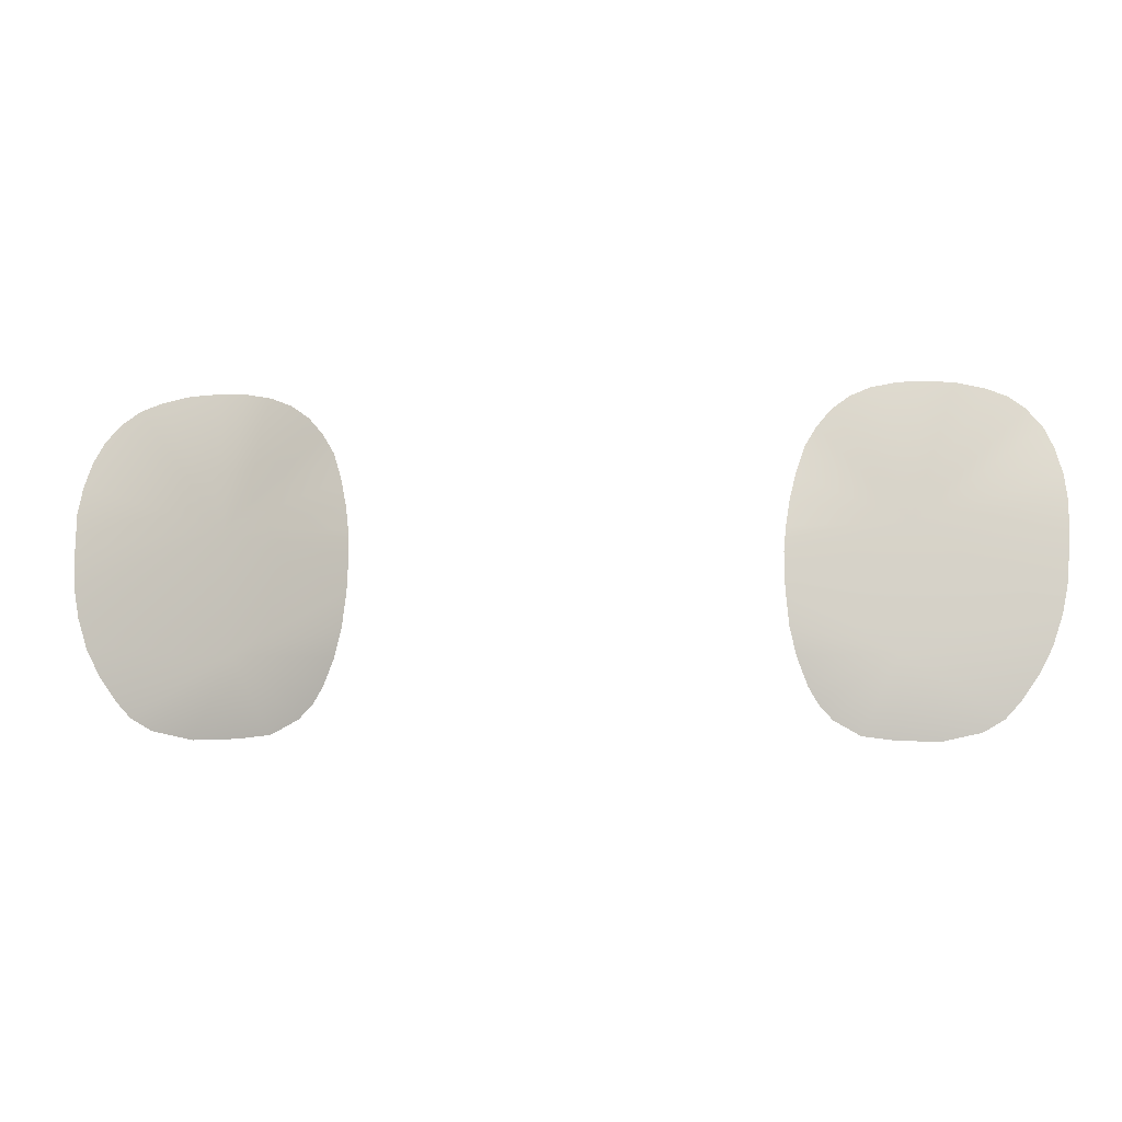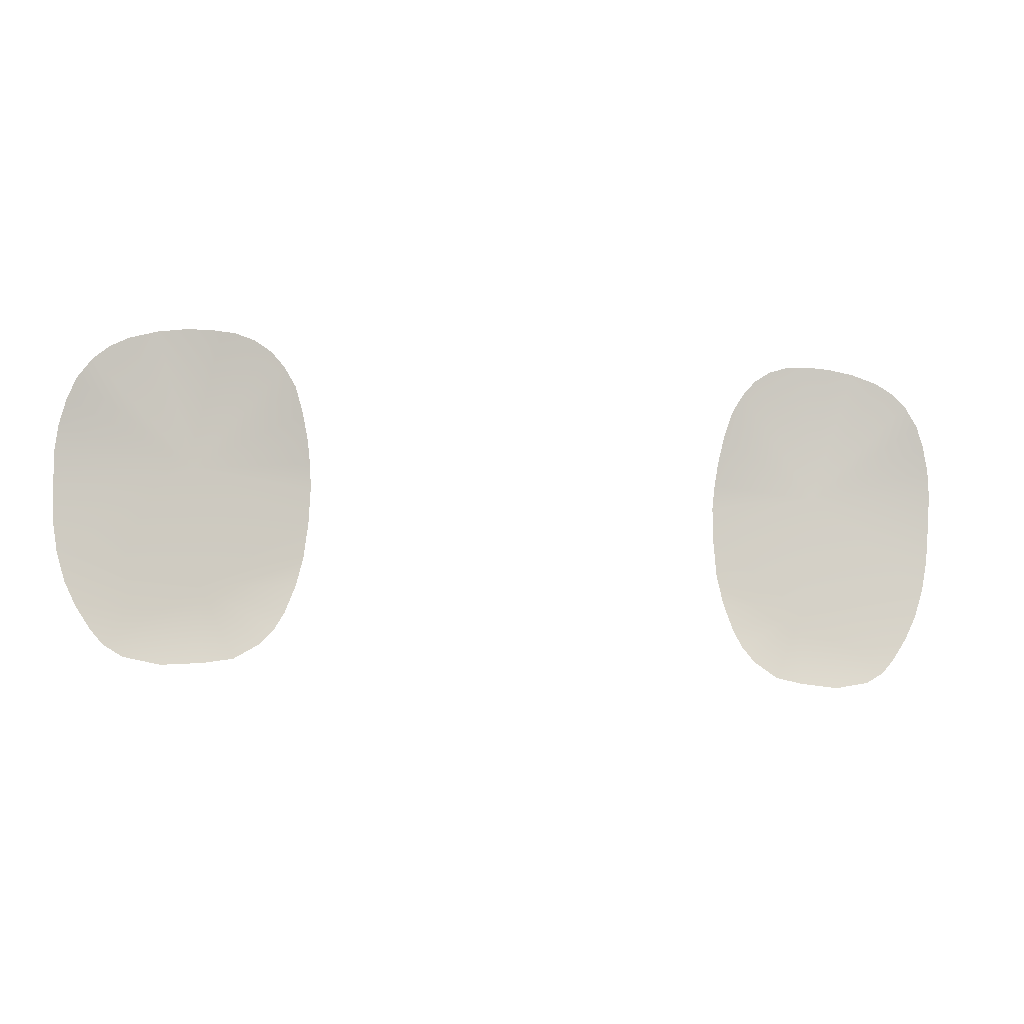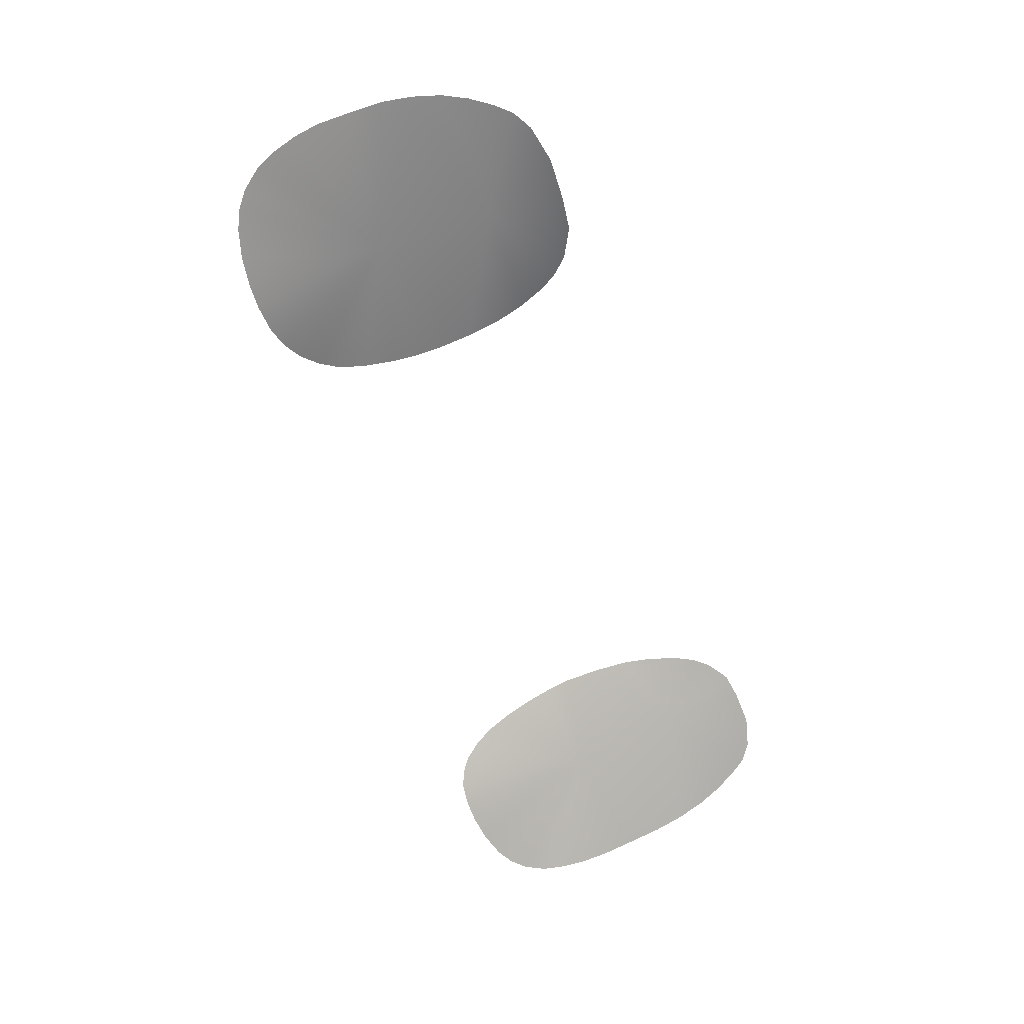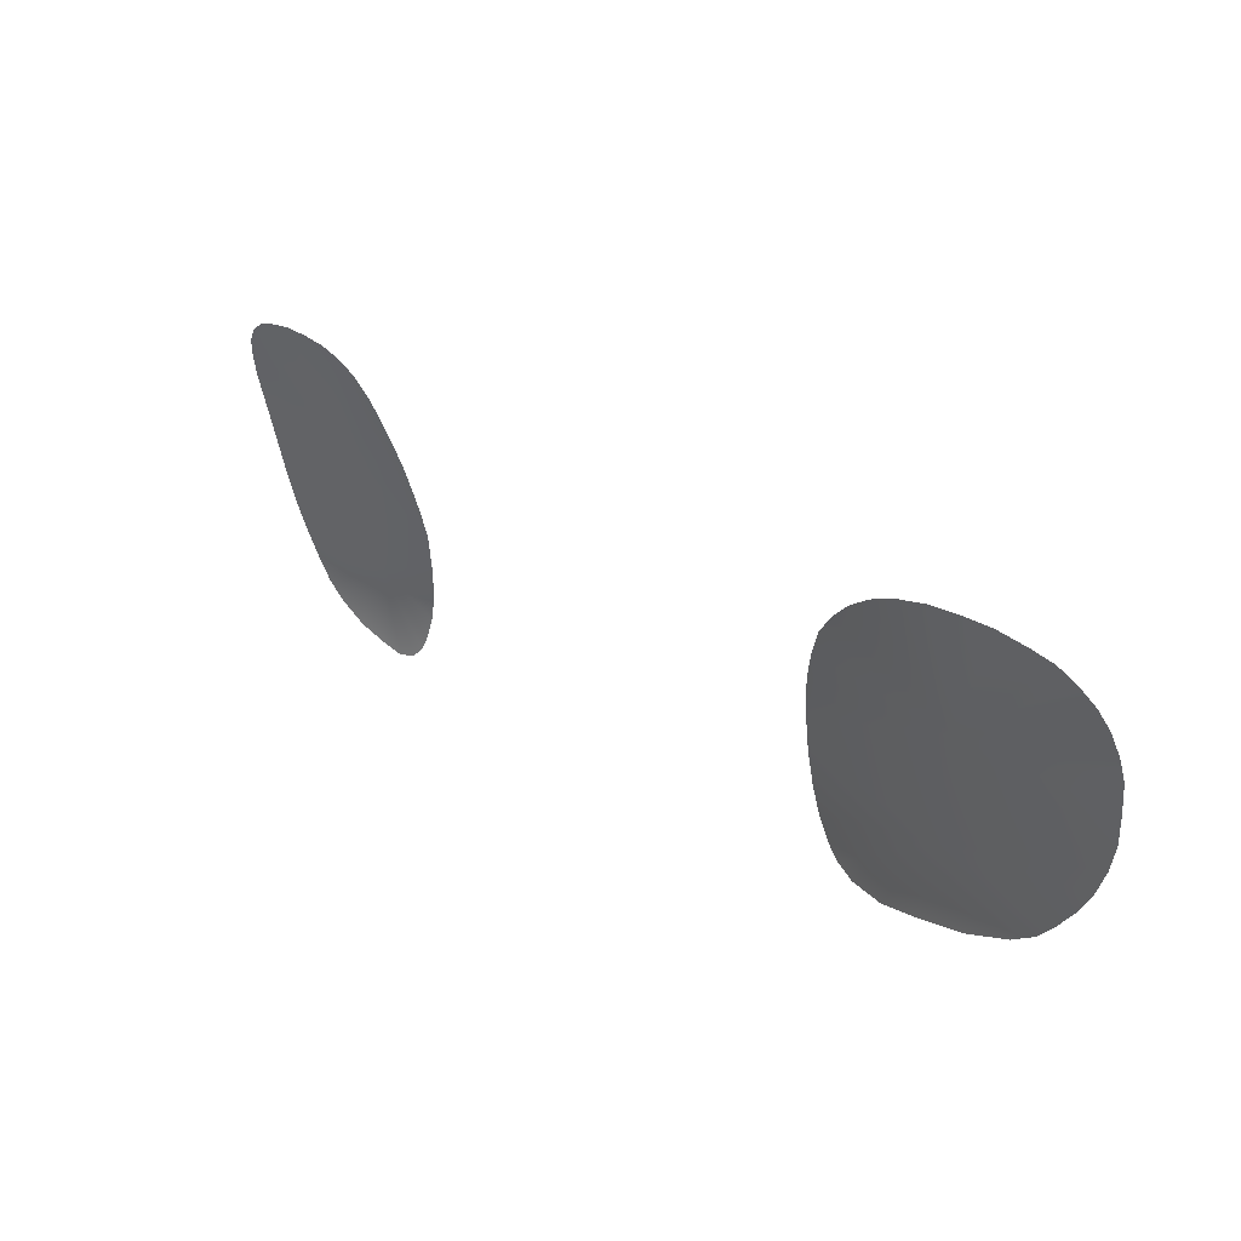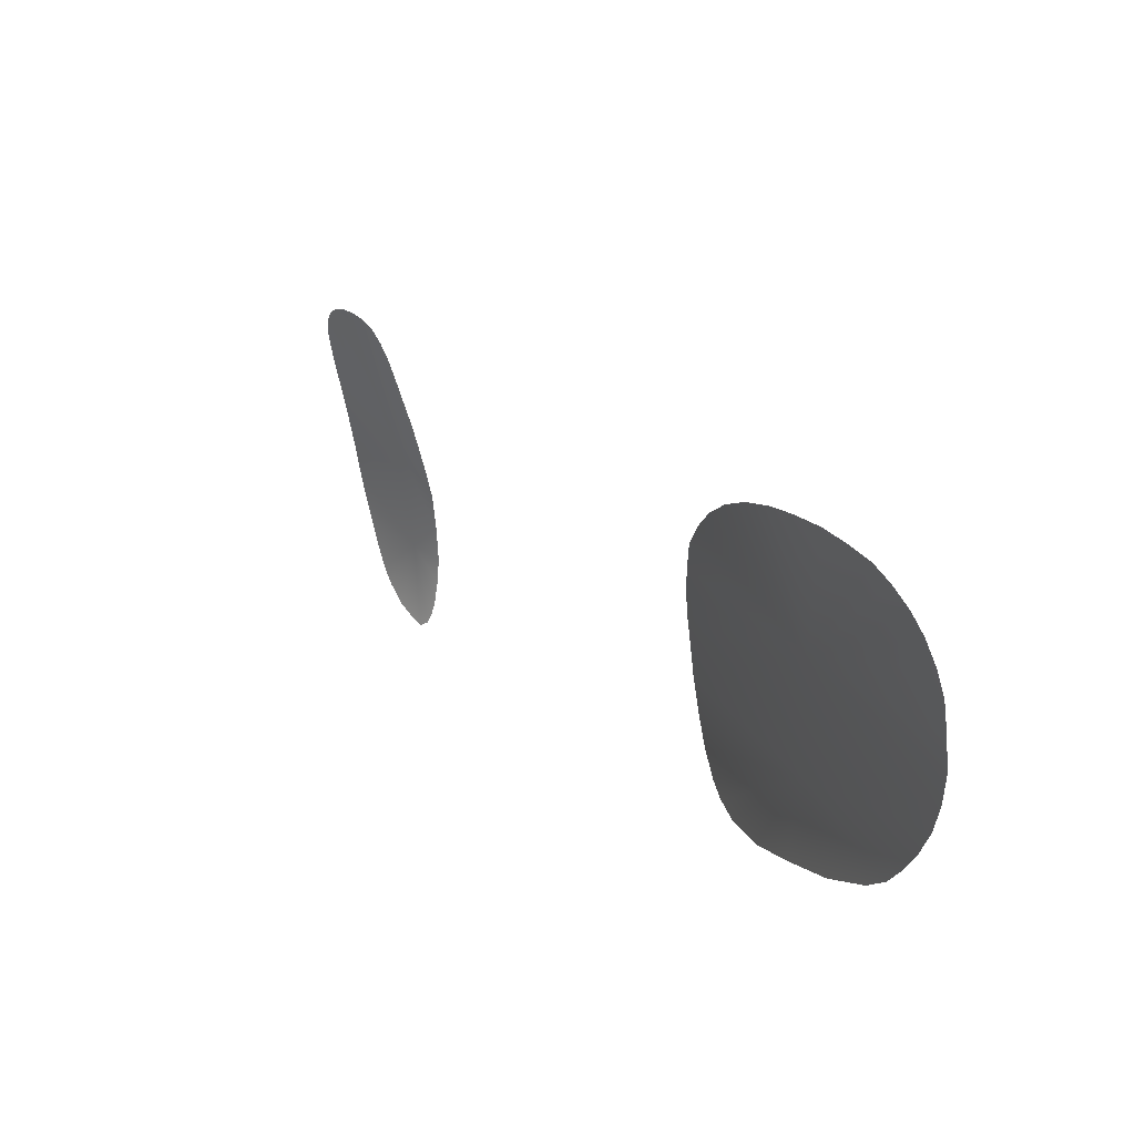
<metadata>
{"format":"obj","ext":"obj","renderer":"f3d","projection":"perspective","resolution":1024,"background":"white","views":[{"elev":-3.9,"azim":-172.9,"up":"+Z"},{"elev":-16.7,"azim":-9.7,"up":"+Z"},{"elev":-69.2,"azim":109.8,"up":"+Y"},{"elev":34.3,"azim":40.0,"up":"+Z"},{"elev":22.9,"azim":55.0,"up":"+Z"}]}
</metadata>
<code>
g _eye
v 0.04296 -0.07396 0.7355
v 0.0633 -0.06772 0.7302
v 0.04427 -0.07359 0.7298
v 0.04223 -0.0748 0.7426
v 0.06561 -0.07019 0.7545
v 0.04203 -0.07563 0.7497
v 0.09213 -0.06411 0.7373
v 0.0424 -0.07661 0.7546
v 0.0431 -0.07759 0.7595
v 0.04431 -0.07854 0.7648
v 0.046 -0.07951 0.77
v 0.04832 -0.07973 0.7739
v 0.05112 -0.07963 0.7772
v 0.05458 -0.07925 0.7796
v 0.05858 -0.07862 0.7812
v 0.06363 -0.07781 0.7819
v 0.06867 -0.07715 0.782
v 0.07437 -0.07622 0.7814
v 0.07992 -0.07539 0.78
v 0.08376 -0.07434 0.7783
v 0.08705 -0.07337 0.7758
v 0.09001 -0.0719 0.7721
v 0.09184 -0.07032 0.7679
v 0.09319 -0.06873 0.7629
v 0.09381 -0.06718 0.7575
v 0.09362 -0.06579 0.7504
v 0.09323 -0.06461 0.7433
v 0.09026 -0.06384 0.7313
v 0.08771 -0.06393 0.7262
v 0.08457 -0.06431 0.7214
v 0.08176 -0.06477 0.7182
v 0.07774 -0.06555 0.7157
v 0.07024 -0.06736 0.714
v 0.06198 -0.06944 0.7142
v 0.05602 -0.071 0.715
v 0.0509 -0.07234 0.7179
v 0.04822 -0.07285 0.7209
v 0.04633 -0.0732 0.7242
v -0.04296 -0.07396 0.7355
v -0.04427 -0.07359 0.7298
v -0.0633 -0.06772 0.7302
v -0.04223 -0.0748 0.7426
v -0.06561 -0.07019 0.7545
v -0.04203 -0.07563 0.7497
v -0.09213 -0.06411 0.7373
v -0.0424 -0.07661 0.7546
v -0.0431 -0.07759 0.7595
v -0.04431 -0.07854 0.7648
v -0.046 -0.07951 0.77
v -0.04832 -0.07973 0.7739
v -0.05112 -0.07963 0.7772
v -0.05458 -0.07925 0.7796
v -0.05858 -0.07862 0.7812
v -0.06363 -0.07781 0.7819
v -0.06867 -0.07715 0.782
v -0.07437 -0.07622 0.7814
v -0.07992 -0.07539 0.78
v -0.08376 -0.07434 0.7783
v -0.08705 -0.07337 0.7758
v -0.09001 -0.0719 0.7721
v -0.09184 -0.07032 0.7679
v -0.09319 -0.06873 0.7629
v -0.09381 -0.06718 0.7575
v -0.09362 -0.06579 0.7504
v -0.09323 -0.06461 0.7433
v -0.09026 -0.06384 0.7313
v -0.08771 -0.06393 0.7262
v -0.08457 -0.06431 0.7214
v -0.08176 -0.06477 0.7182
v -0.07774 -0.06555 0.7157
v -0.07024 -0.06736 0.714
v -0.06198 -0.06944 0.7142
v -0.05602 -0.071 0.715
v -0.0509 -0.07234 0.7179
v -0.04822 -0.07285 0.7209
v -0.04633 -0.0732 0.7242
f 1 2 3
f 4 2 1
f 4 5 2
f 6 5 4
f 2 5 7
f 8 5 6
f 9 5 8
f 9 10 5
f 5 10 11
f 5 11 12
f 5 12 13
f 5 13 14
f 5 14 15
f 5 15 16
f 5 16 17
f 5 17 18
f 5 18 19
f 5 19 20
f 5 20 21
f 5 21 22
f 5 22 23
f 5 23 24
f 5 24 25
f 26 5 25
f 27 5 26
f 7 5 27
f 2 7 28
f 29 2 28
f 30 2 29
f 31 2 30
f 32 2 31
f 33 2 32
f 34 2 33
f 35 2 34
f 36 2 35
f 37 2 36
f 38 2 37
f 3 2 38
f 39 40 41
f 42 39 41
f 42 41 43
f 44 42 43
f 41 45 43
f 46 44 43
f 47 46 43
f 47 43 48
f 43 49 48
f 43 50 49
f 43 51 50
f 43 52 51
f 43 53 52
f 43 54 53
f 43 55 54
f 43 56 55
f 43 57 56
f 43 58 57
f 43 59 58
f 43 60 59
f 43 61 60
f 43 62 61
f 43 63 62
f 64 63 43
f 65 64 43
f 45 65 43
f 41 66 45
f 67 66 41
f 68 67 41
f 69 68 41
f 70 69 41
f 71 70 41
f 72 71 41
f 73 72 41
f 74 73 41
f 75 74 41
f 76 75 41
f 40 76 41

</code>
